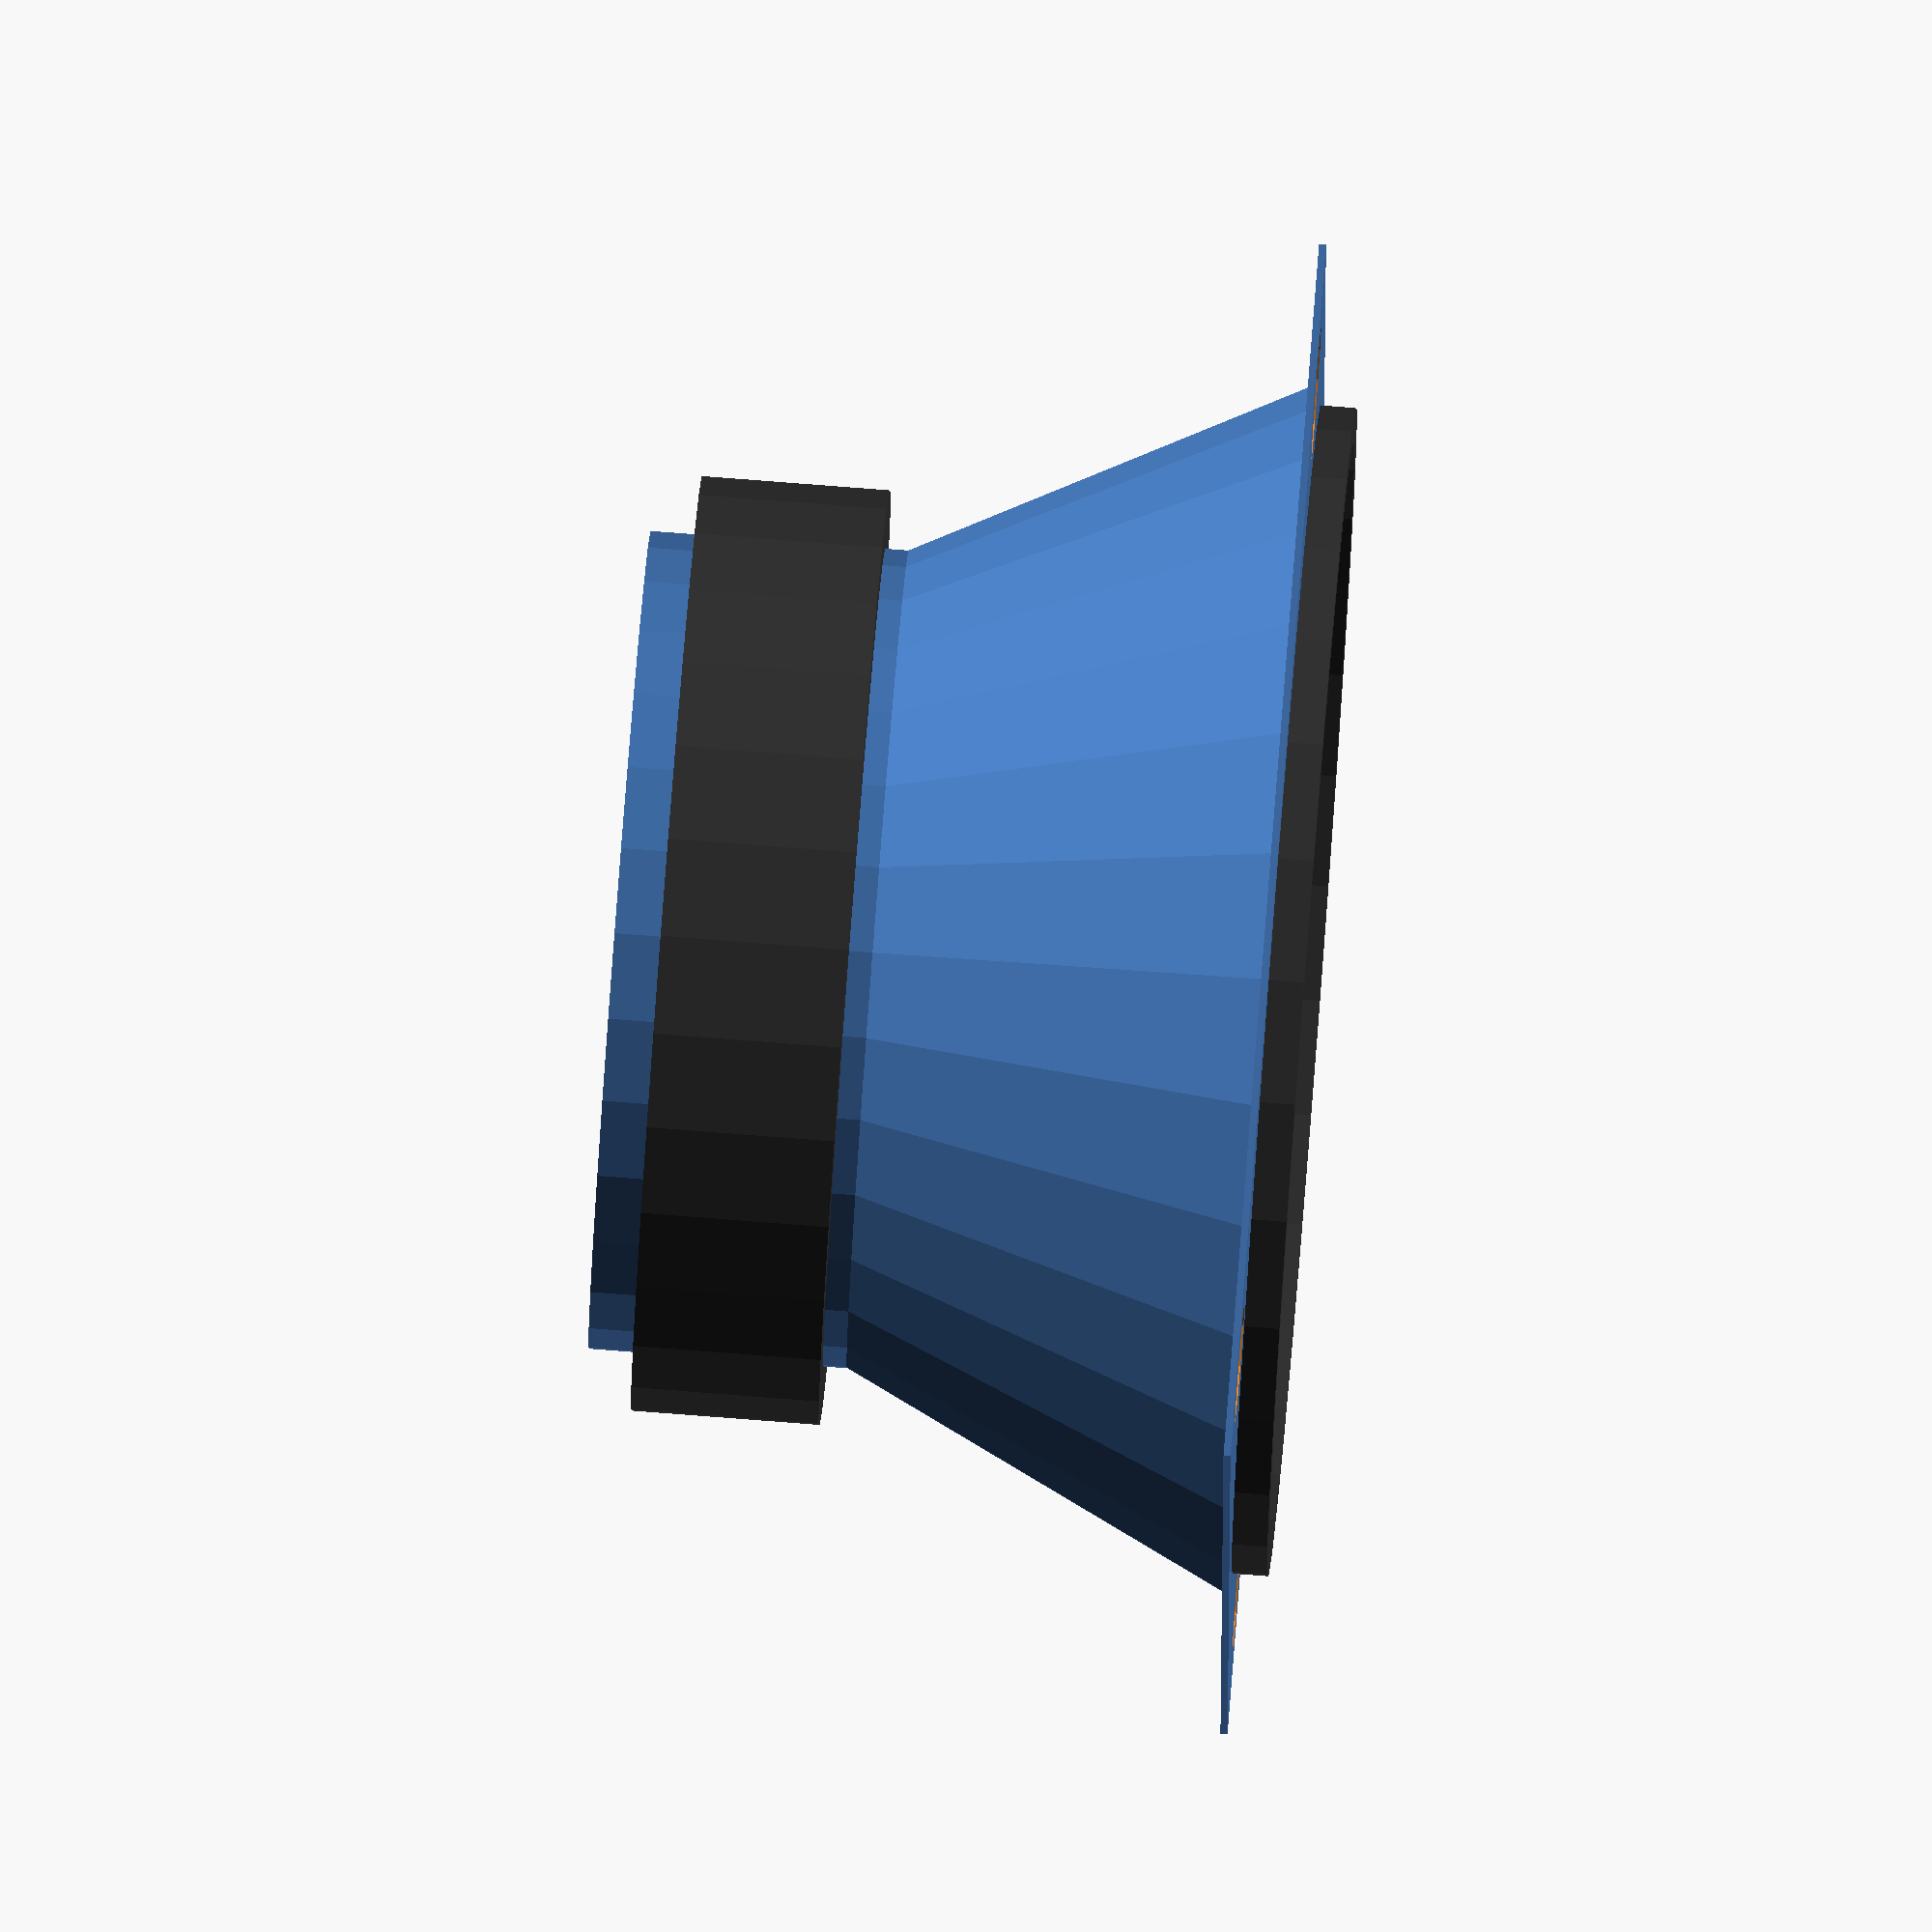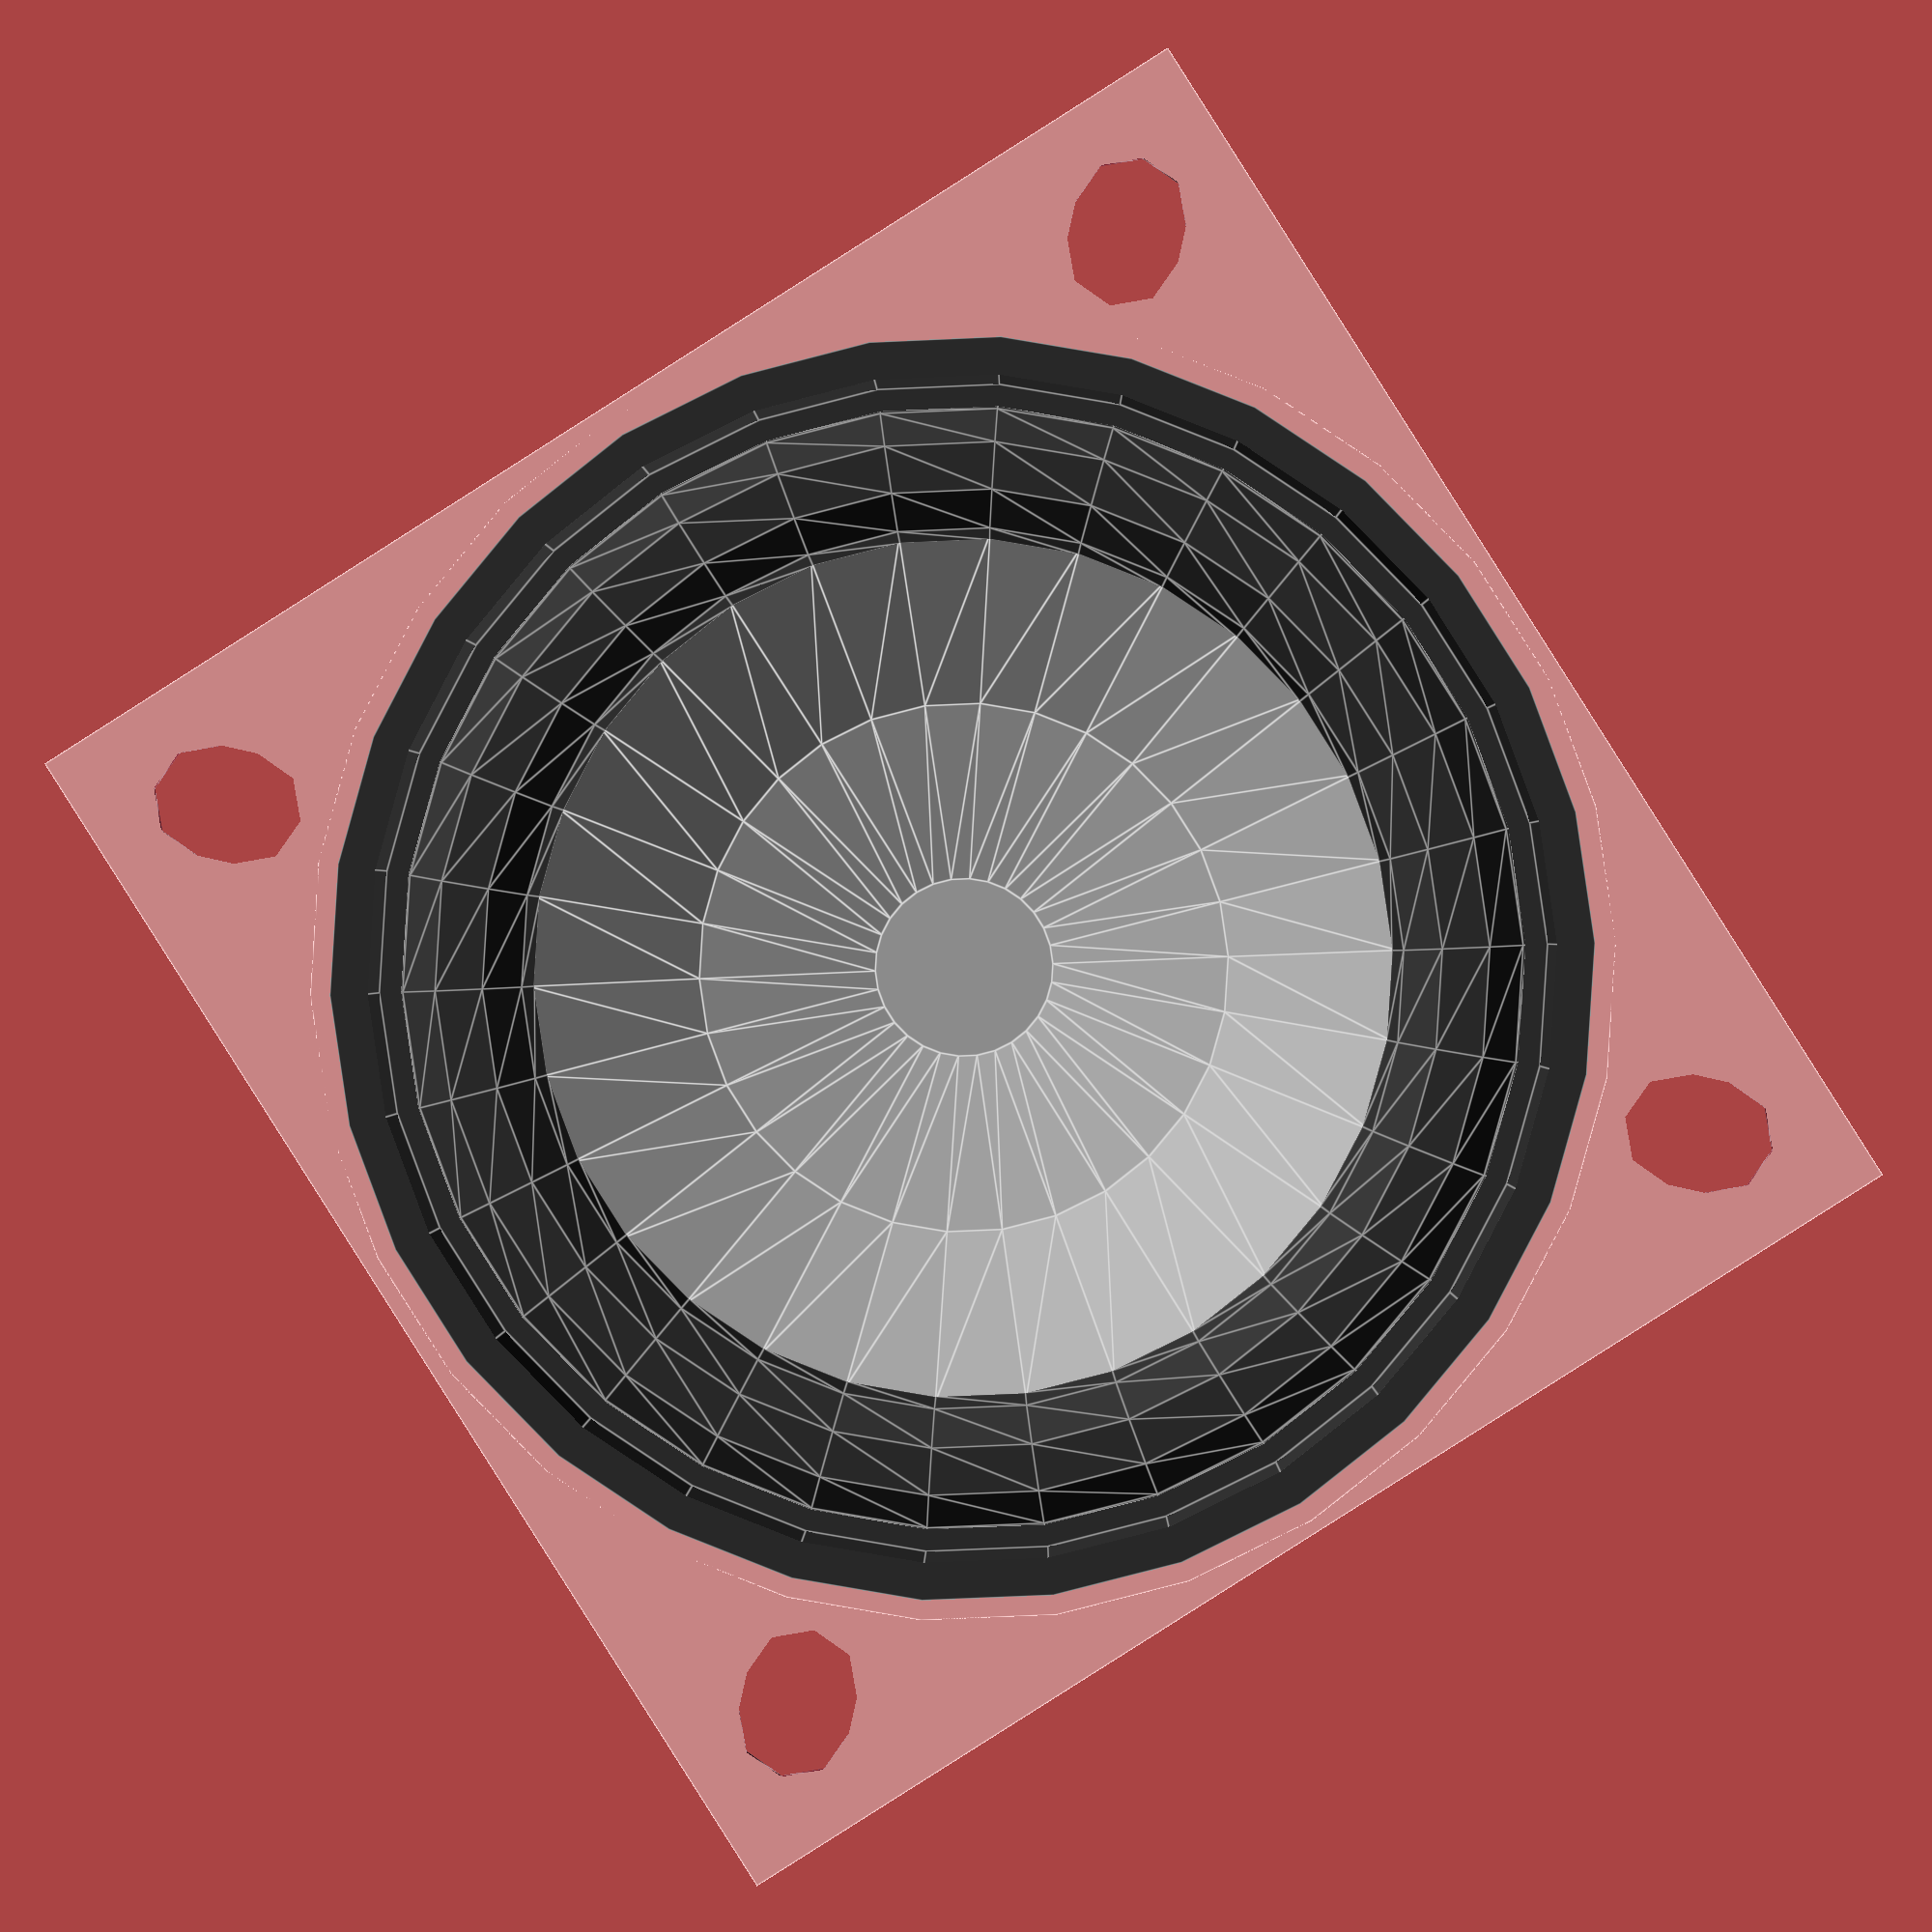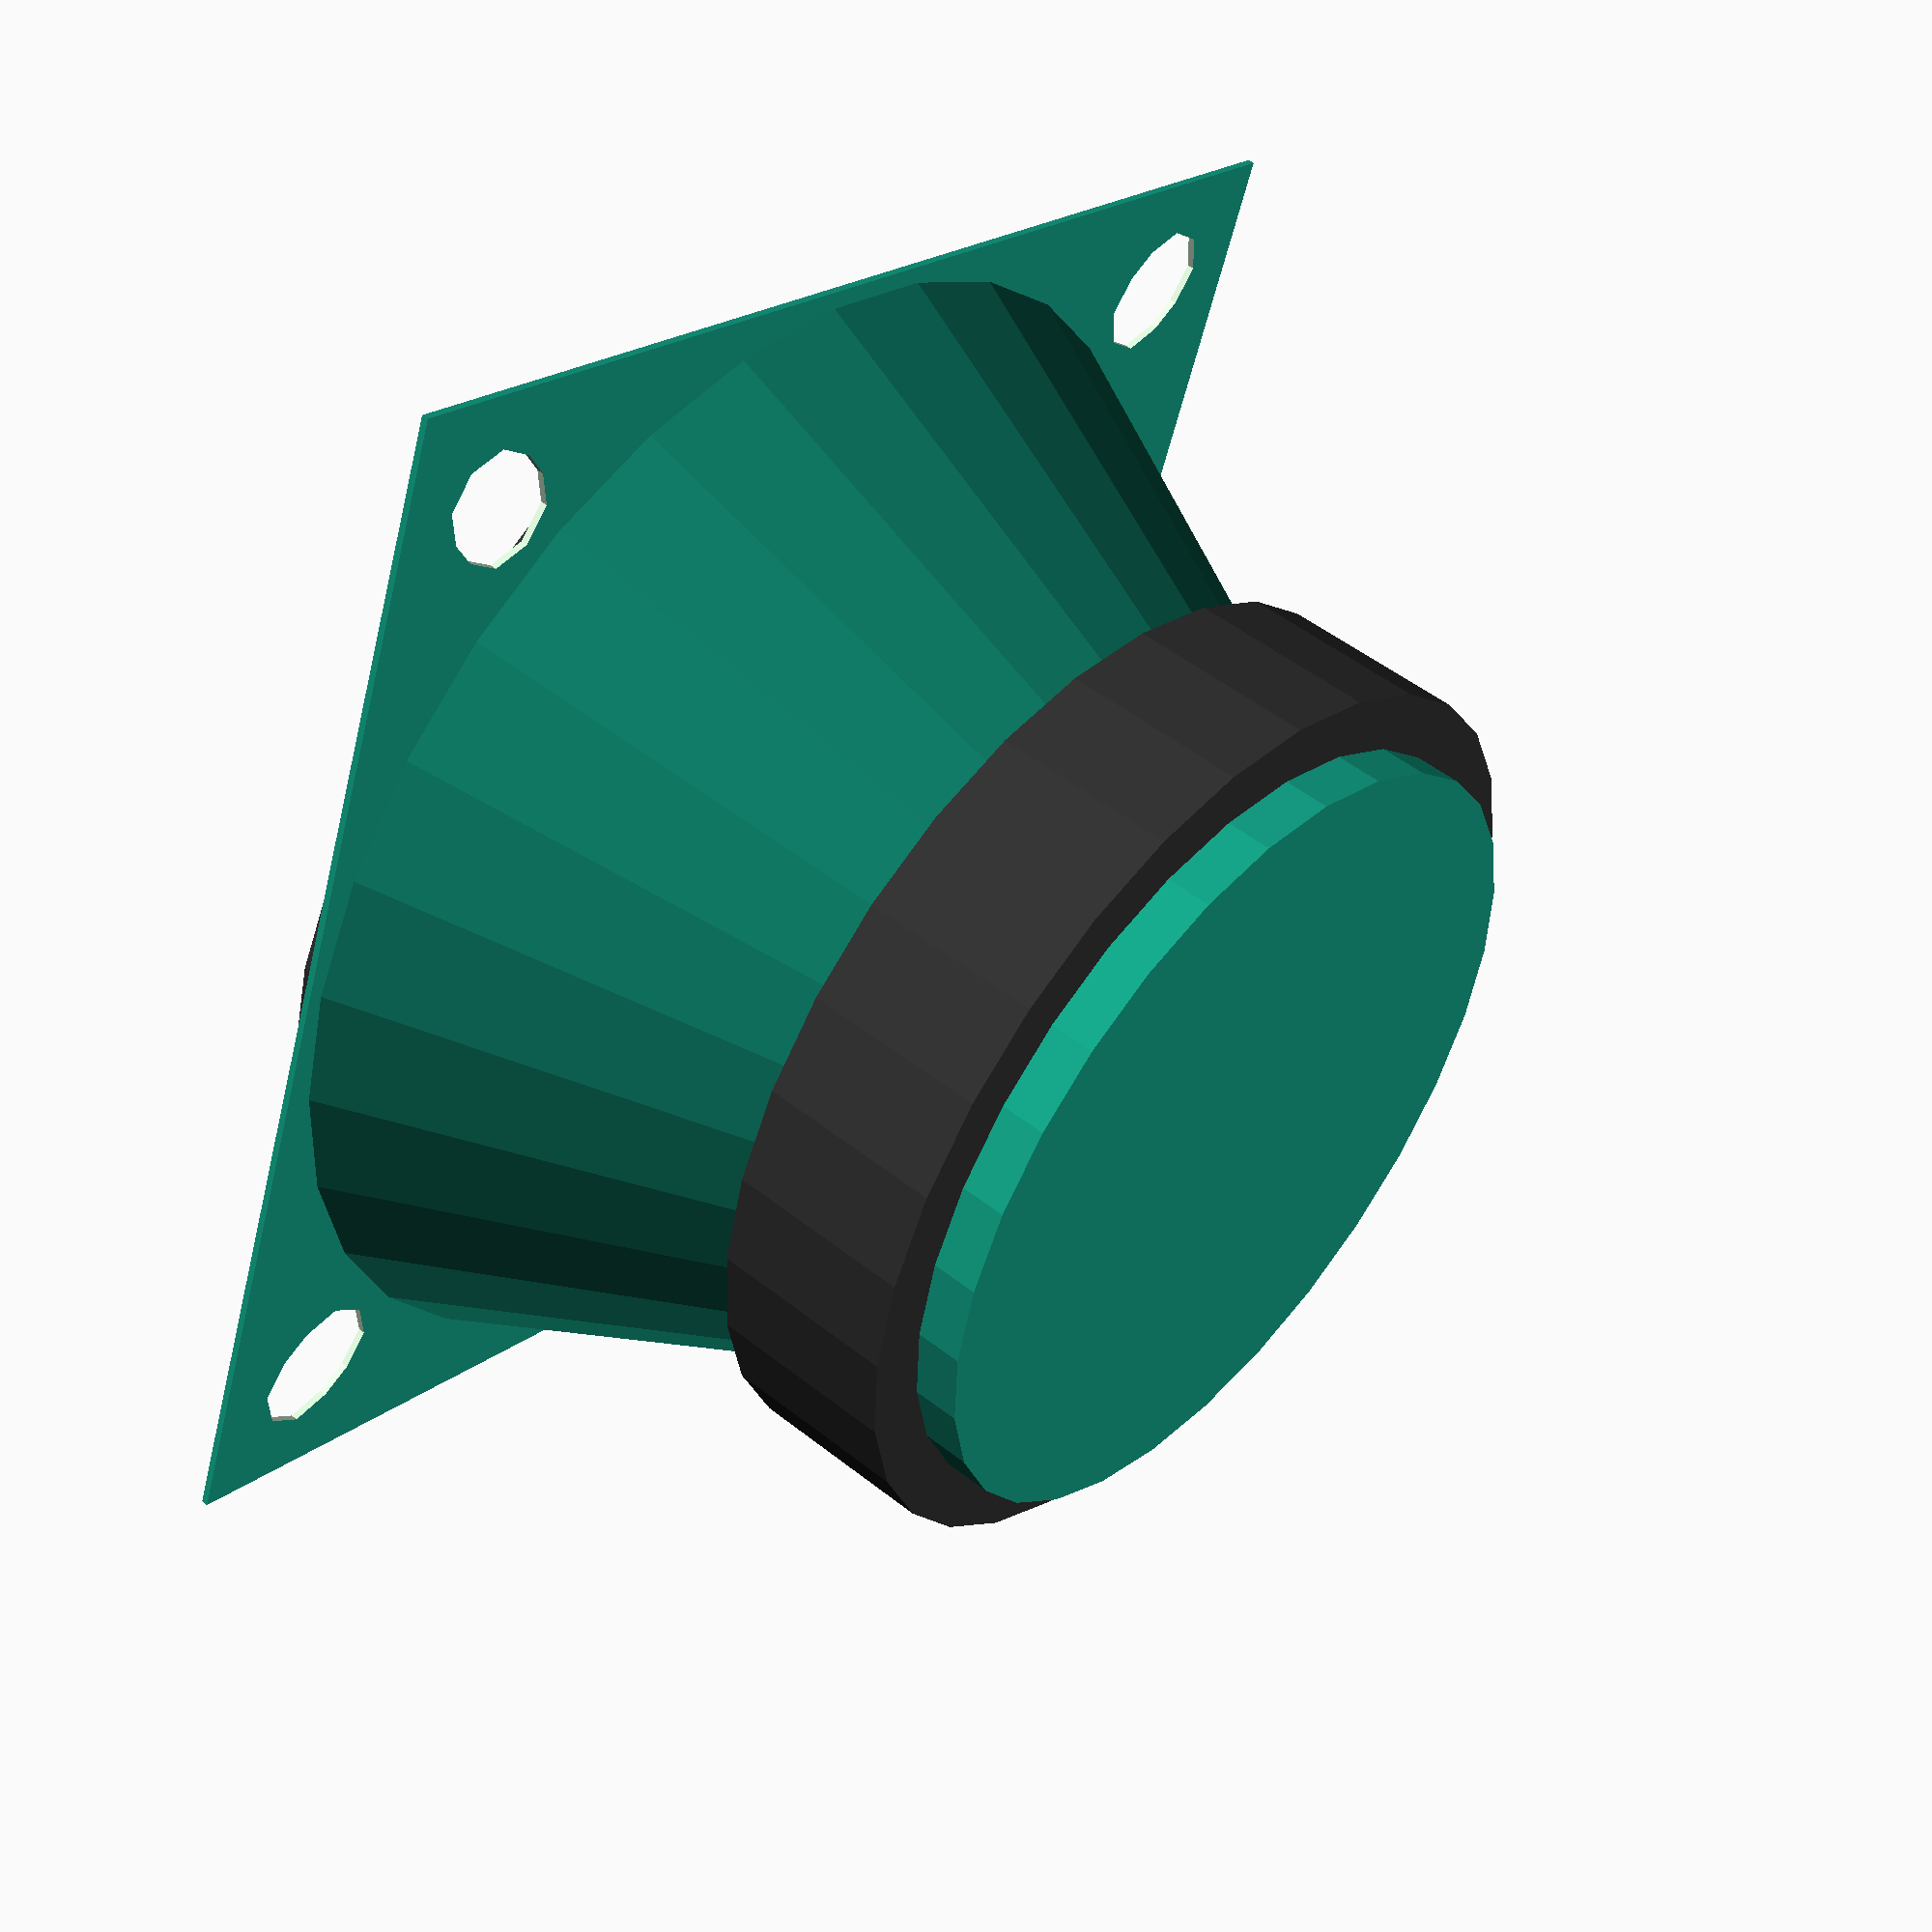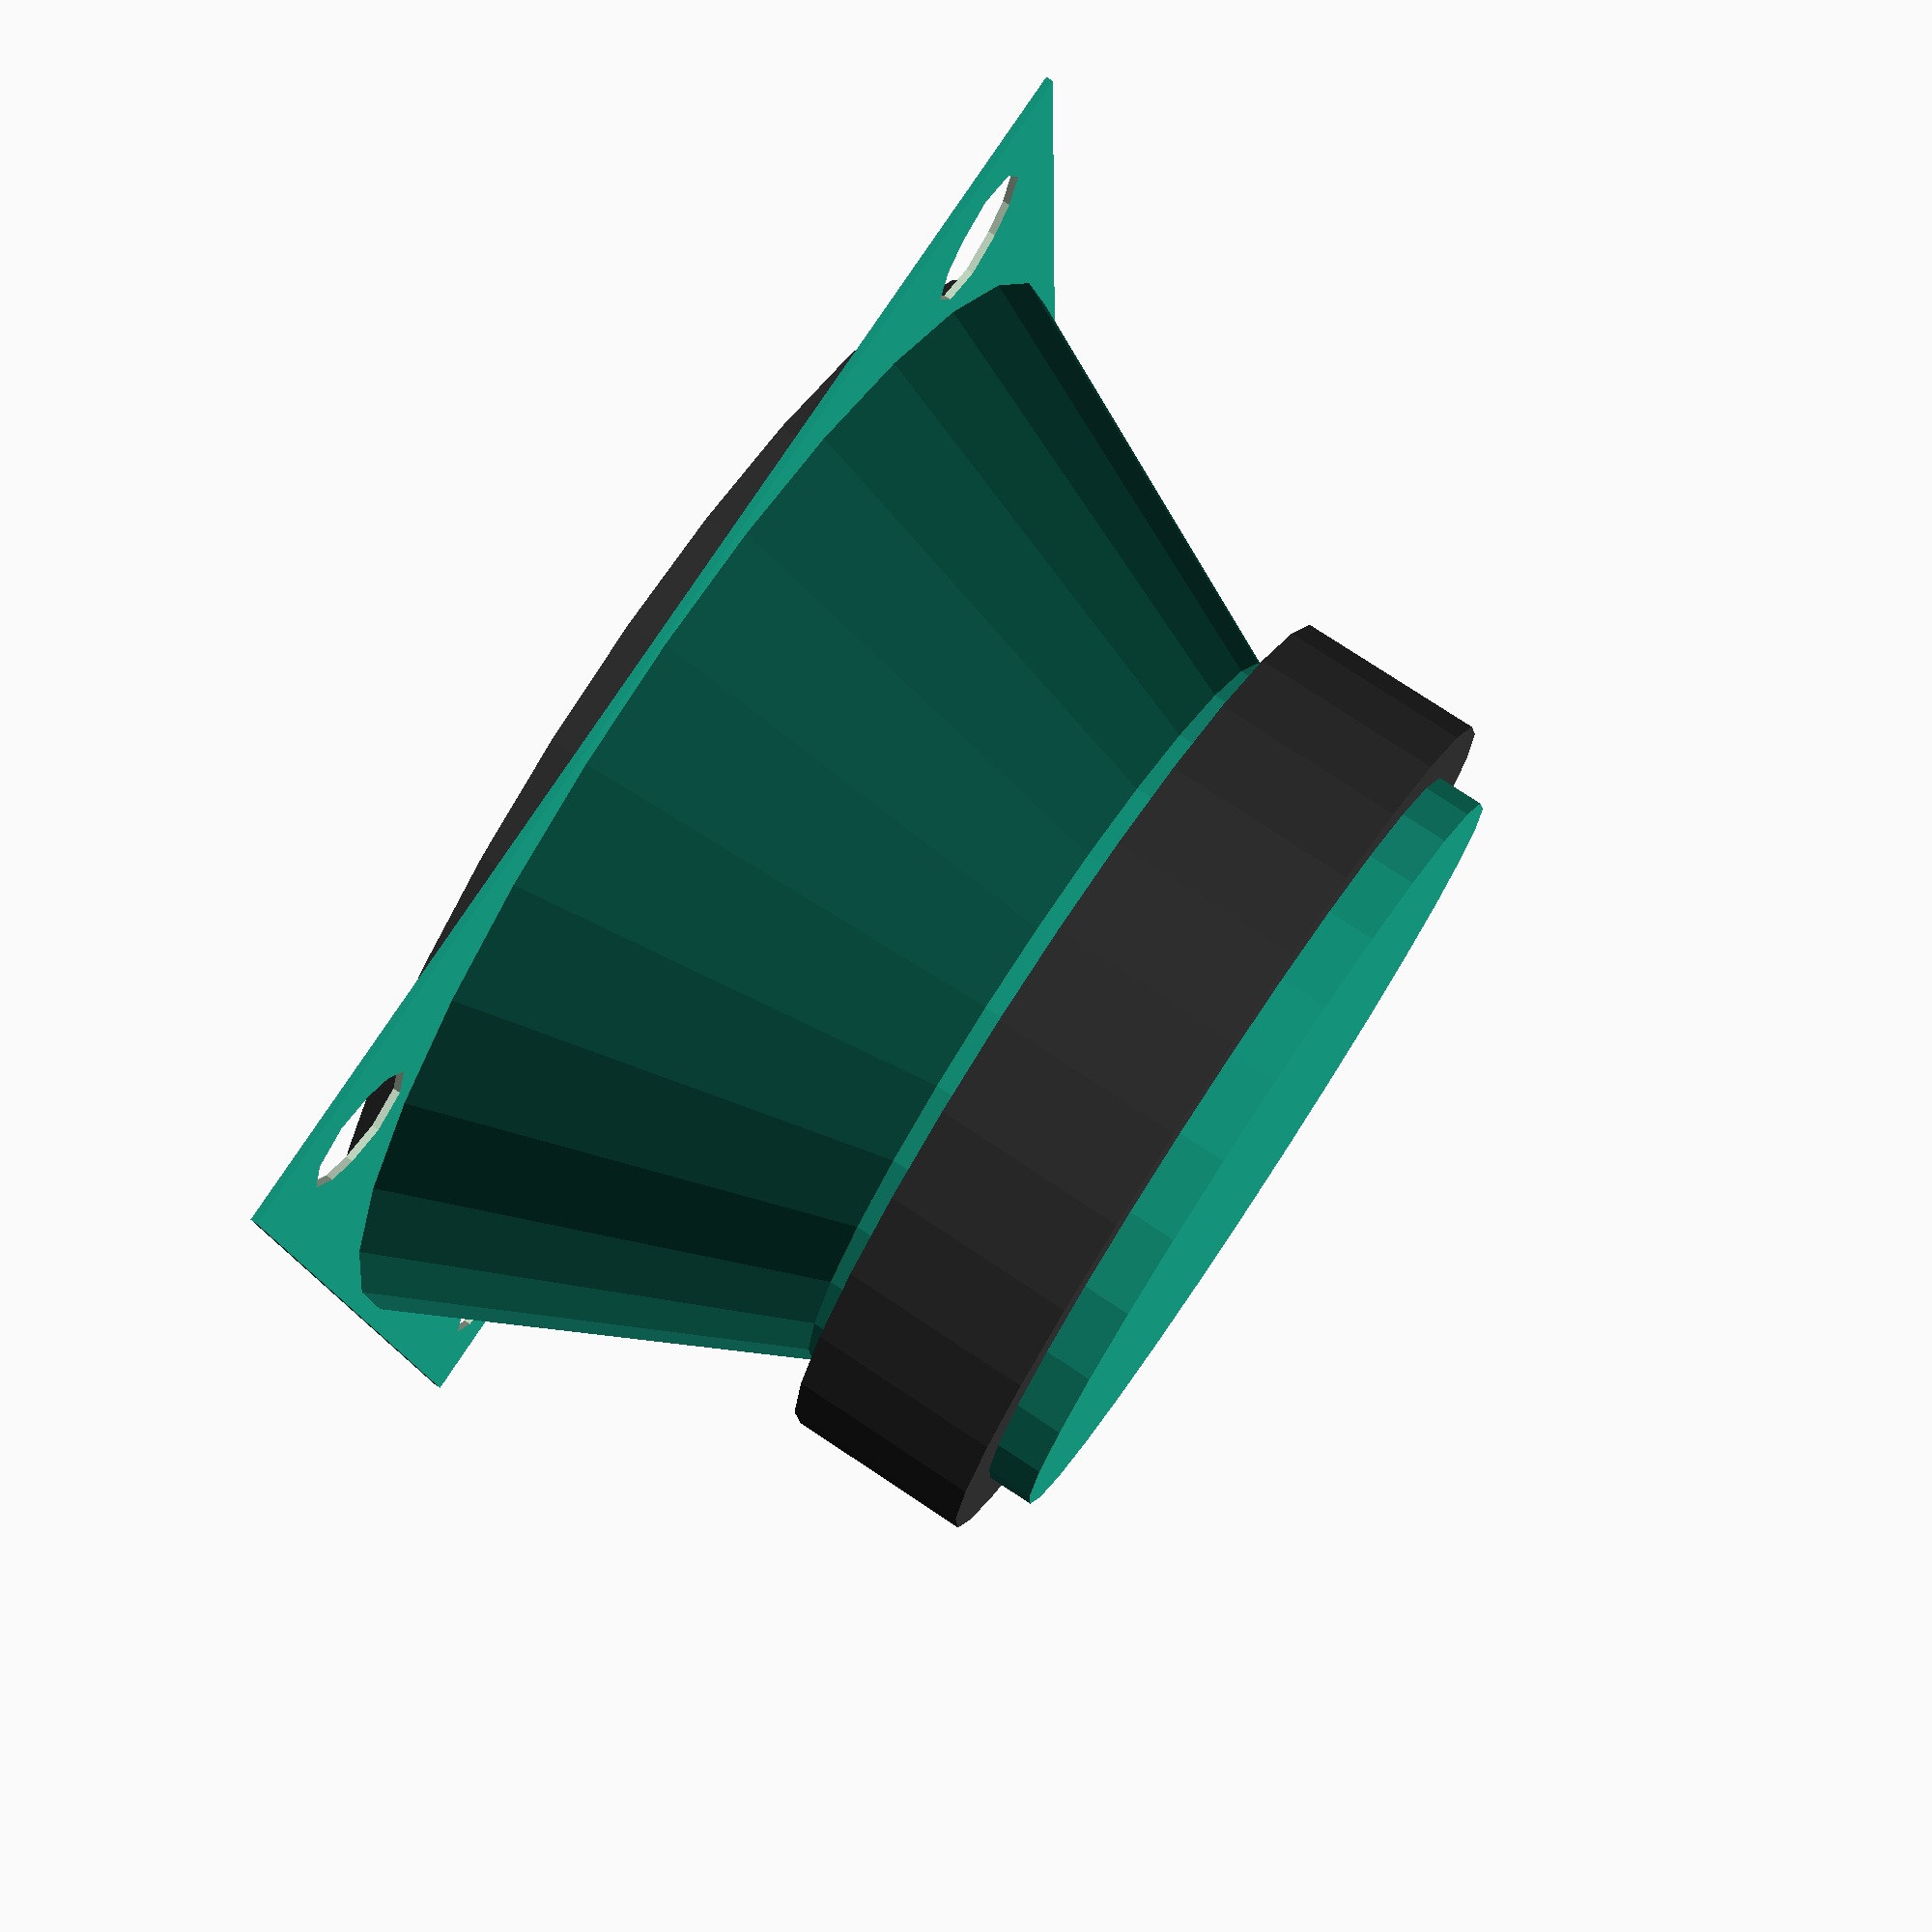
<openscad>
module speaker() {
  difference() {
    union() {
      translate([0, 0, 0.3/2]) cube([53, 53, 0.3], center=true);
      cylinder(d1=52, d2=35, h=17);
      cylinder(d=35, h=28);
      color([0.2, 0.2, 0.2]) translate([0, 0, 18]) cylinder(d=40, h=8);
    }
    translate([0,0,-28]) color([0.7,0.7,0.7]) sphere(r=35);
    cylinder(d=47, h=4, center=true);

    // holes
    for (r=[45:90:360]) {
      rotate([0,0,r]) translate([30,0,0]) hull() {
        for (t=[-0.75,0.75])
          translate([t, 0, 0])
            cylinder(d=4.5, h=1, center=true);
      }
    }
  }

  // tore
  color([0.2, 0.2, 0.2])
    translate([0,0,2])
    rotate_extrude()
    translate([20,0,0])
    rotate([0,0,90])
    circle(d=5.5);

  color([0.2, 0.2, 0.2]) translate([0,0,0]) difference() {
    cylinder(d=50, h=3, center=true);
    cylinder(d=47, h=4, center=true);
  }
}

speaker();

</openscad>
<views>
elev=101.1 azim=88.2 roll=85.6 proj=o view=wireframe
elev=179.5 azim=122.4 roll=359.3 proj=p view=edges
elev=310.7 azim=201.0 roll=311.3 proj=p view=wireframe
elev=103.2 azim=267.9 roll=236.4 proj=p view=wireframe
</views>
